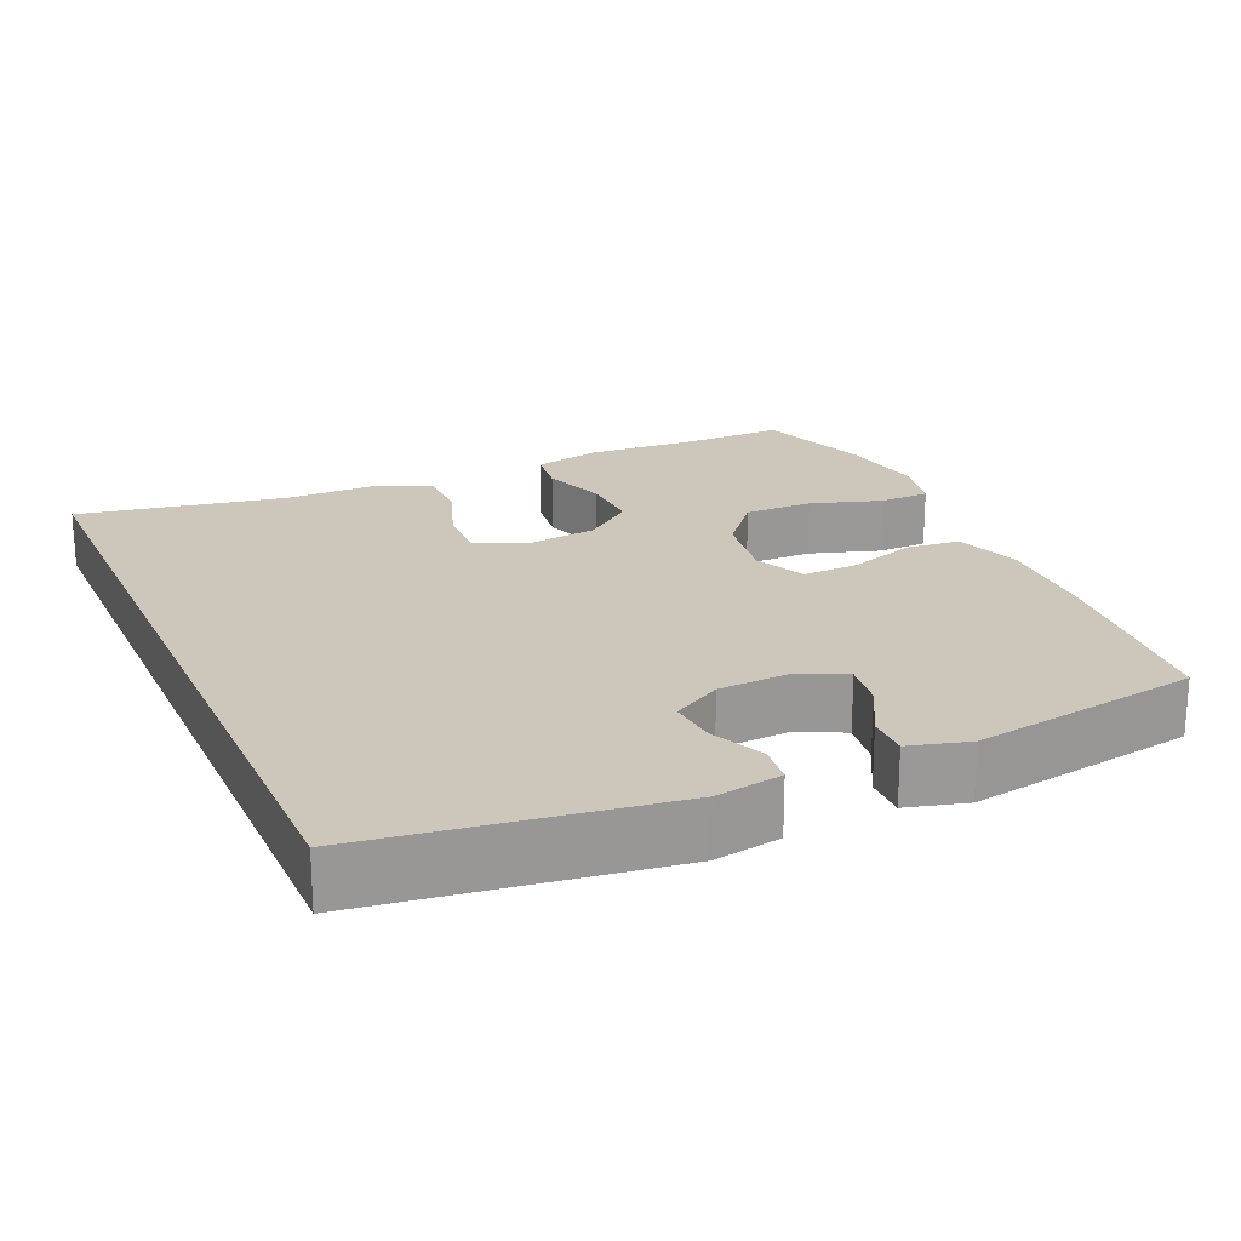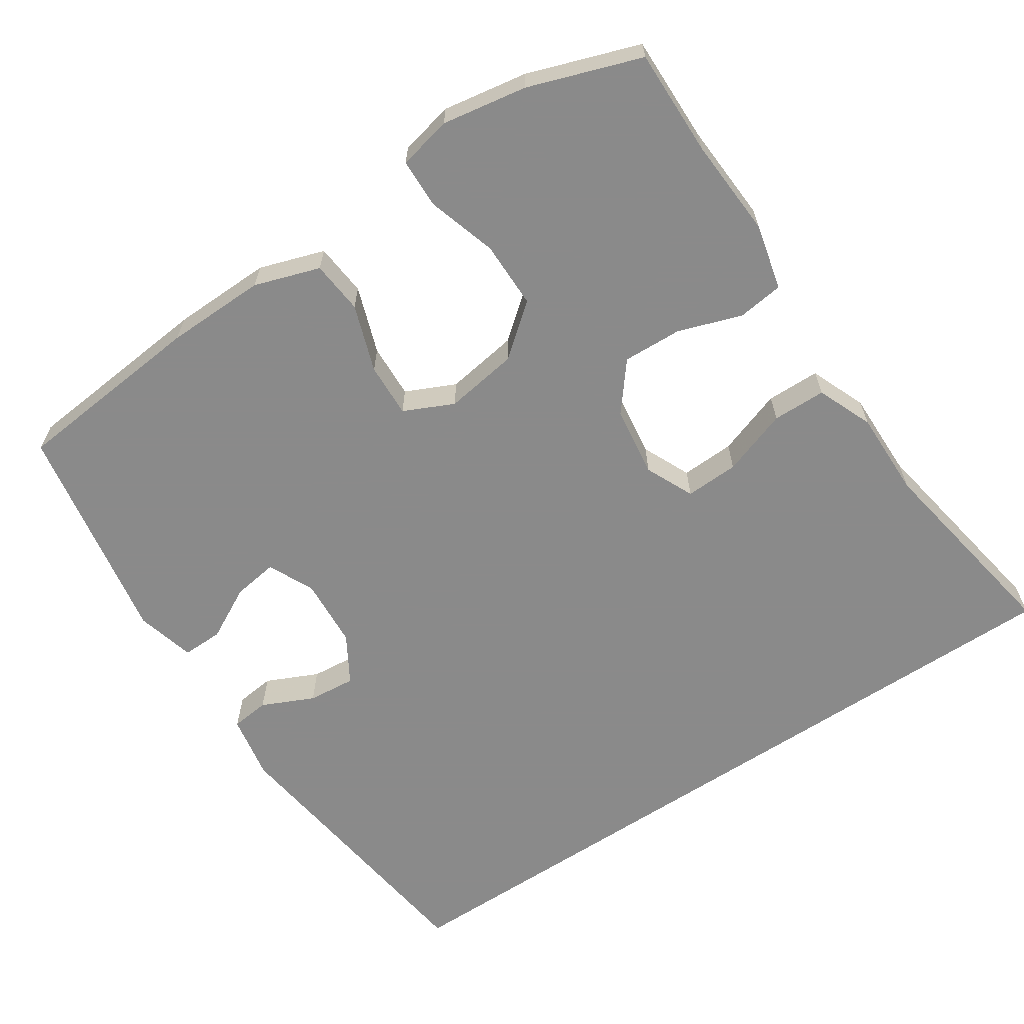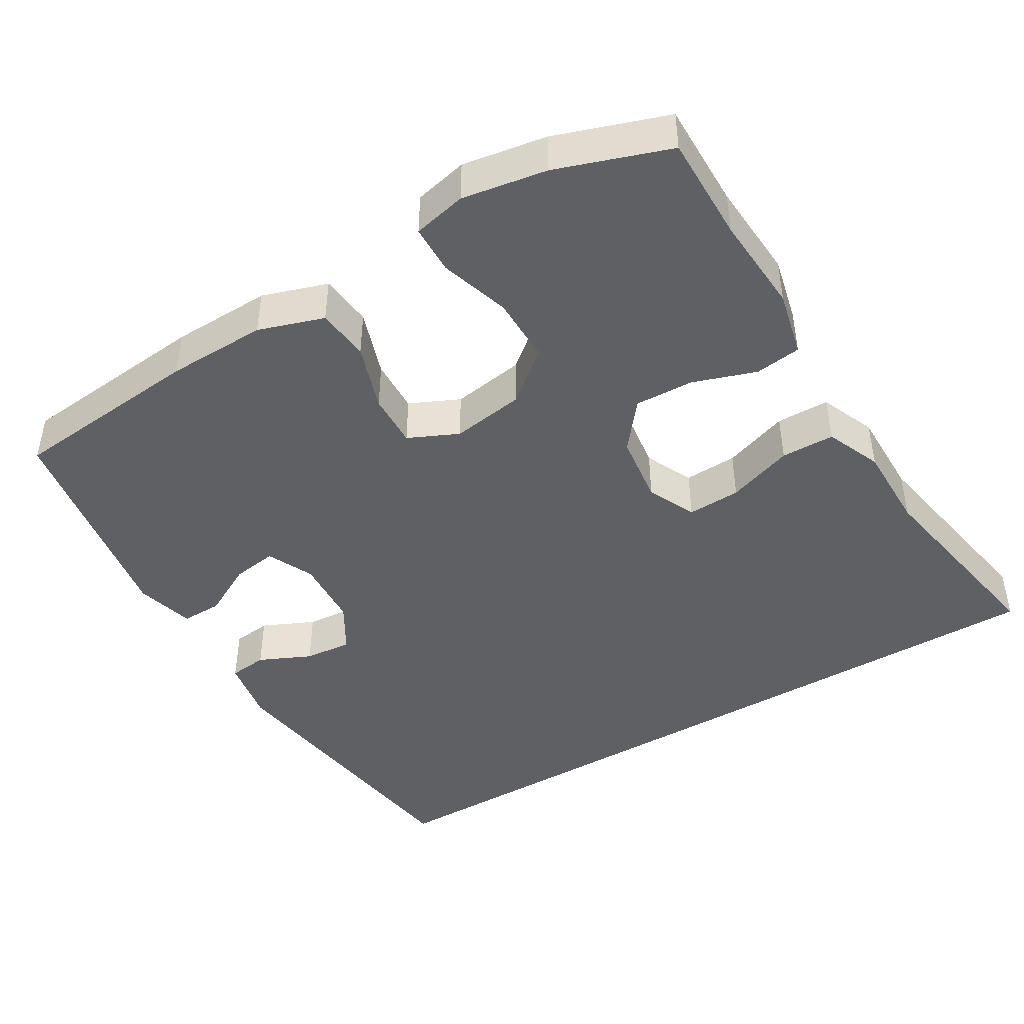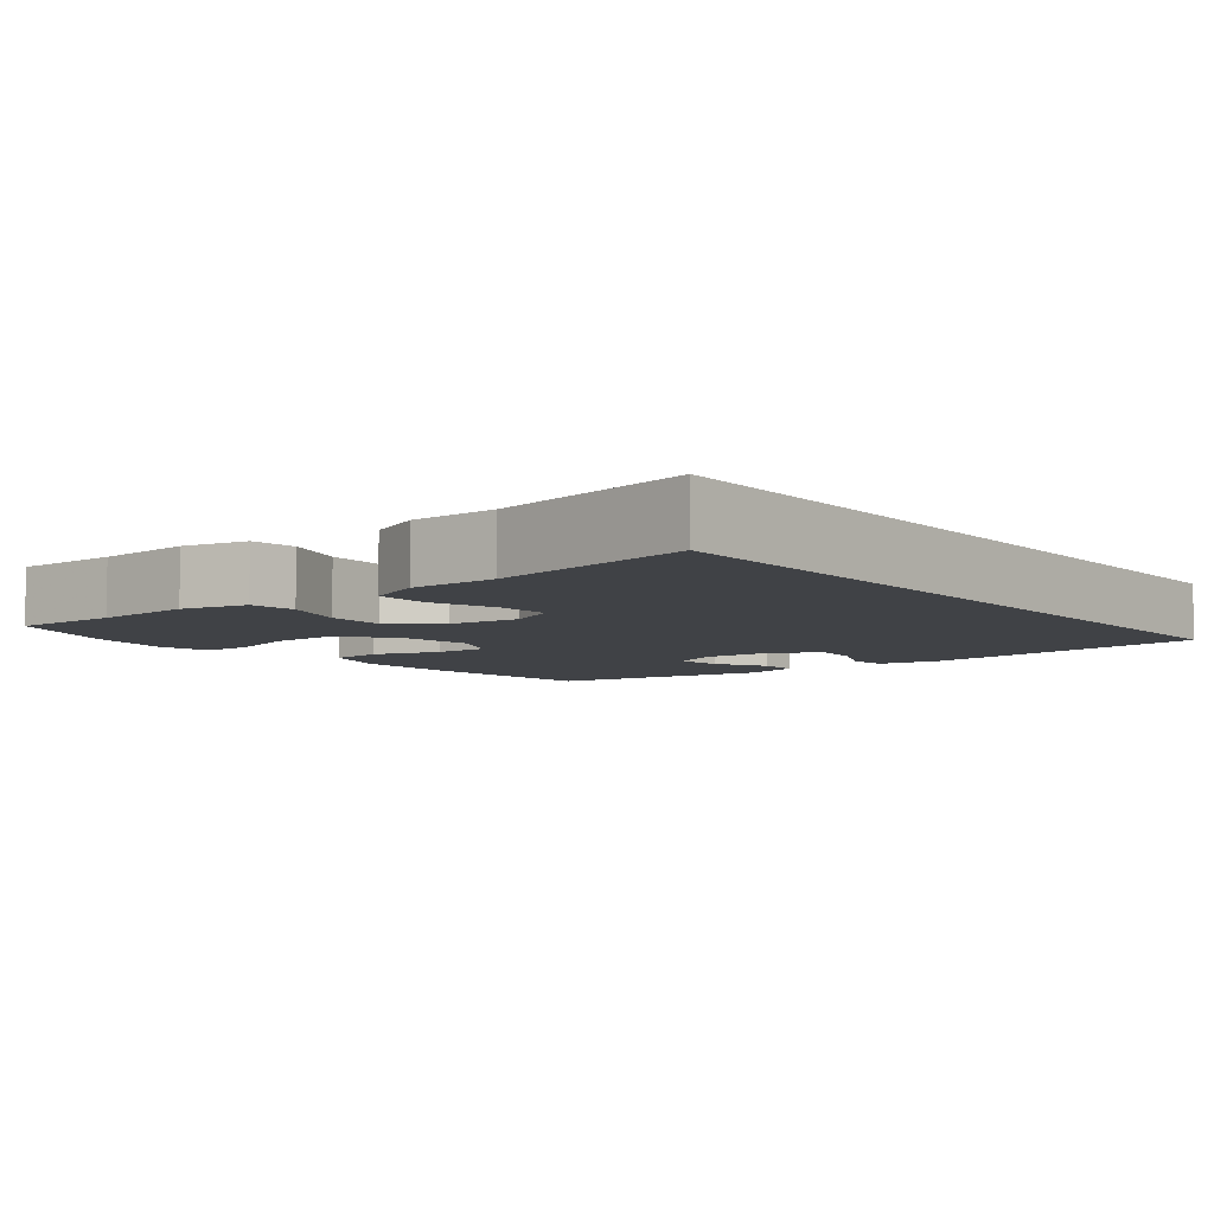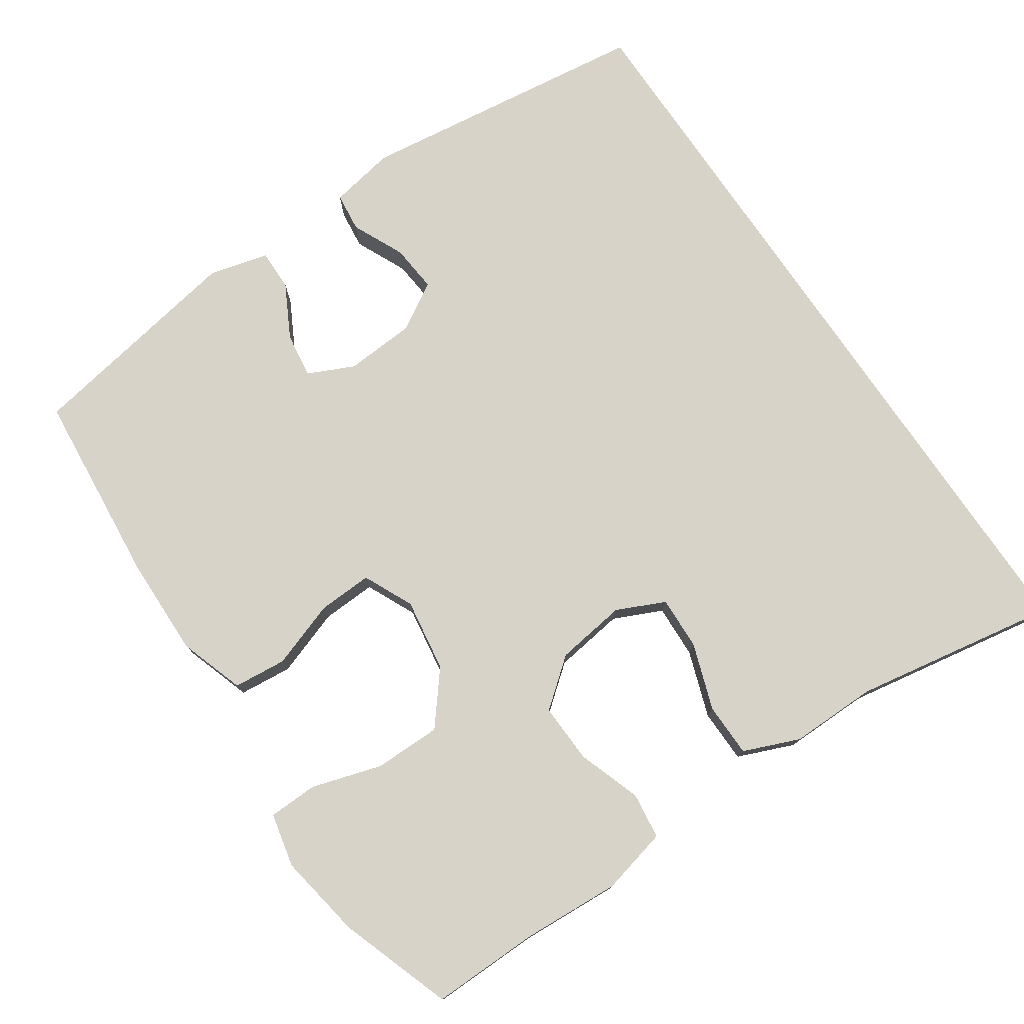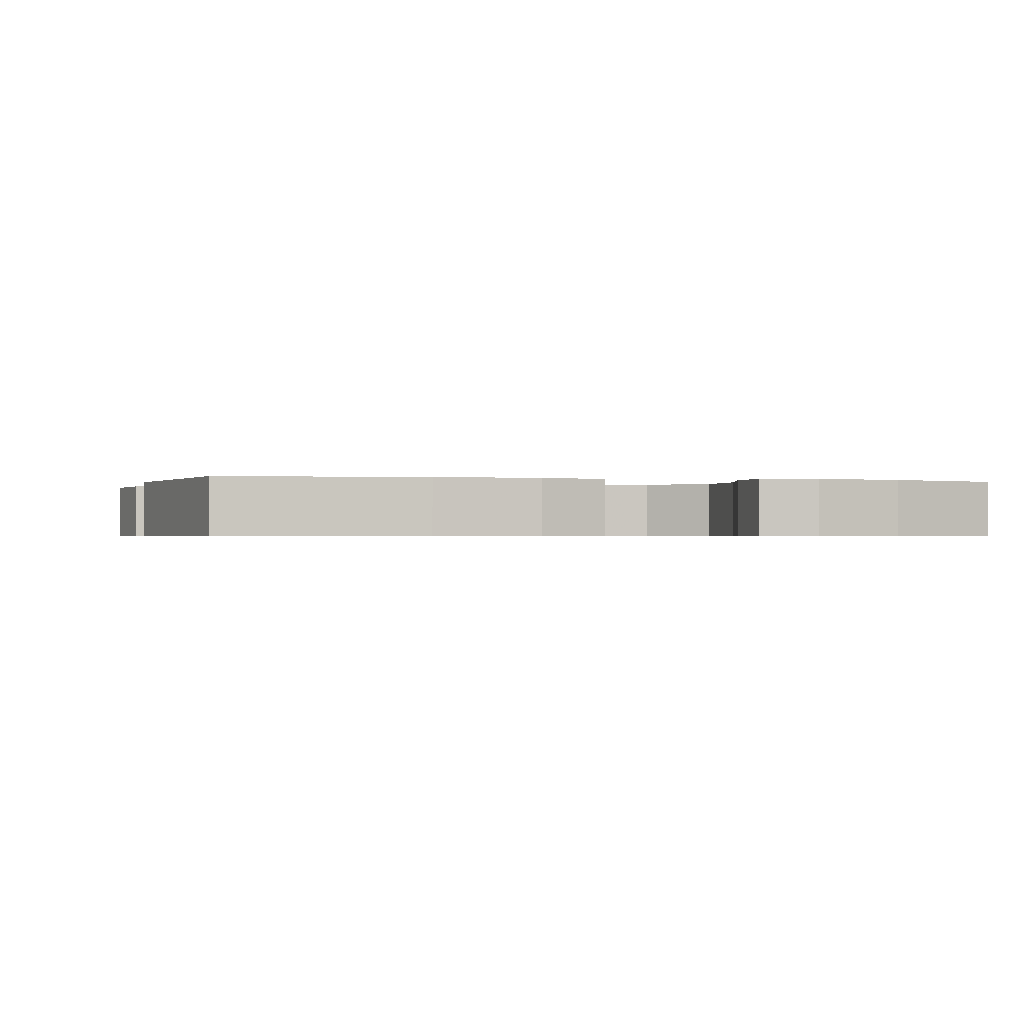
<metadata>
{"format":"obj","ext":"obj","renderer":"f3d","projection":"perspective","resolution":1024,"background":"white","views":[{"elev":21.5,"azim":66.3,"up":"+Y"},{"elev":-63.6,"azim":-146.5,"up":"+Y"},{"elev":-44.4,"azim":-149.0,"up":"+Y"},{"elev":-6.5,"azim":-51.3,"up":"+Y"},{"elev":76.9,"azim":-124.3,"up":"+Y"},{"elev":-0.7,"azim":165.3,"up":"+Y"}]}
</metadata>
<code>
v 0.509 0.07 0.5
v 0.561 0.07 0.107
v 0.545 0.07 0.019
v 0.493 0.07 0.013
v 0.423 0.07 0.045
v 0.359 0.07 0.051
v 0.321 0.07 -0.013
v 0.315 0.07 -0.107
v 0.344 0.07 -0.169
v 0.405 0.07 -0.16
v 0.476 0.07 -0.122
v 0.531 0.07 -0.121
v 0.552 0.07 -0.2
v 0.5 0.07 -0.5
v 0.239 0.07 -0.525
v 0.105 0.07 -0.528
v 0.017 0.07 -0.499
v 0.01 0.07 -0.428
v 0.041 0.07 -0.338
v 0.044 0.07 -0.265
v -0.023 0.07 -0.234
v -0.121 0.07 -0.249
v -0.19 0.07 -0.305
v -0.19 0.07 -0.395
v -0.161 0.07 -0.489
v -0.163 0.07 -0.555
v -0.235 0.07 -0.571
v -0.349 0.07 -0.552
v -0.5 0.07 -0.5
v -0.498 0.07 -0.356
v -0.506 0.07 -0.223
v -0.485 0.07 -0.134
v -0.423 0.07 -0.126
v -0.338 0.07 -0.155
v -0.258 0.07 -0.158
v -0.207 0.07 -0.094
v -0.194 0.07 0.001
v -0.224 0.07 0.066
v -0.296 0.07 0.063
v -0.385 0.07 0.032
v -0.457 0.07 0.033
v -0.488 0.07 0.108
v -0.487 0.07 0.225
v -0.535 0.07 0.5
v 0.509 0 0.5
v 0.561 0 0.107
v 0.545 0 0.019
v 0.493 0 0.013
v 0.423 0 0.045
v 0.359 0 0.051
v 0.321 0 -0.013
v 0.315 0 -0.107
v 0.344 0 -0.169
v 0.405 0 -0.16
v 0.476 0 -0.122
v 0.531 0 -0.121
v 0.552 0 -0.2
v 0.5 0 -0.5
v 0.239 0 -0.525
v 0.105 0 -0.528
v 0.017 0 -0.499
v 0.01 0 -0.428
v 0.041 0 -0.338
v 0.044 0 -0.265
v -0.023 0 -0.234
v -0.121 0 -0.249
v -0.19 0 -0.305
v -0.19 0 -0.395
v -0.161 0 -0.489
v -0.163 0 -0.555
v -0.235 0 -0.571
v -0.349 0 -0.552
v -0.5 0 -0.5
v -0.498 0 -0.356
v -0.506 0 -0.223
v -0.485 0 -0.134
v -0.423 0 -0.126
v -0.338 0 -0.155
v -0.258 0 -0.158
v -0.207 0 -0.094
v -0.194 0 0.001
v -0.224 0 0.066
v -0.296 0 0.063
v -0.385 0 0.032
v -0.457 0 0.033
v -0.488 0 0.108
v -0.487 0 0.225
v -0.535 0 0.5
f 43 44 1 2
f 39 40 41 42
f 38 39 42 43
f 31 32 33 34
f 30 31 34 35
f 29 30 35
f 28 29 35 36
f 24 25 26 27
f 23 24 27 28
f 16 17 18 19
f 16 19 20
f 15 16 20
f 14 15 20
f 13 14 20
f 10 11 12 13
f 9 10 13 20
f 8 9 20 21
f 2 3 4 5
f 2 5 6
f 38 43 2 6
f 23 28 36
f 22 23 36 37
f 7 8 21 22
f 7 22 37
f 6 7 37 38
f 46 45 88 87
f 86 85 84 83
f 87 86 83 82
f 78 77 76 75
f 79 78 75 74
f 79 74 73
f 80 79 73 72
f 71 70 69 68
f 72 71 68 67
f 63 62 61 60
f 64 63 60
f 64 60 59
f 64 59 58
f 64 58 57
f 57 56 55 54
f 64 57 54 53
f 65 64 53 52
f 49 48 47 46
f 50 49 46
f 50 46 87 82
f 80 72 67
f 81 80 67 66
f 66 65 52 51
f 81 66 51
f 82 81 51 50
f 1 45 46 2
f 2 46 47 3
f 3 47 48 4
f 4 48 49 5
f 5 49 50 6
f 6 50 51 7
f 7 51 52 8
f 8 52 53 9
f 9 53 54 10
f 10 54 55 11
f 11 55 56 12
f 12 56 57 13
f 13 57 58 14
f 14 58 59 15
f 15 59 60 16
f 16 60 61 17
f 17 61 62 18
f 18 62 63 19
f 19 63 64 20
f 20 64 65 21
f 21 65 66 22
f 22 66 67 23
f 23 67 68 24
f 24 68 69 25
f 25 69 70 26
f 26 70 71 27
f 27 71 72 28
f 28 72 73 29
f 29 73 74 30
f 30 74 75 31
f 31 75 76 32
f 32 76 77 33
f 33 77 78 34
f 34 78 79 35
f 35 79 80 36
f 36 80 81 37
f 37 81 82 38
f 38 82 83 39
f 39 83 84 40
f 40 84 85 41
f 41 85 86 42
f 42 86 87 43
f 43 87 88 44
f 44 88 45 1

</code>
